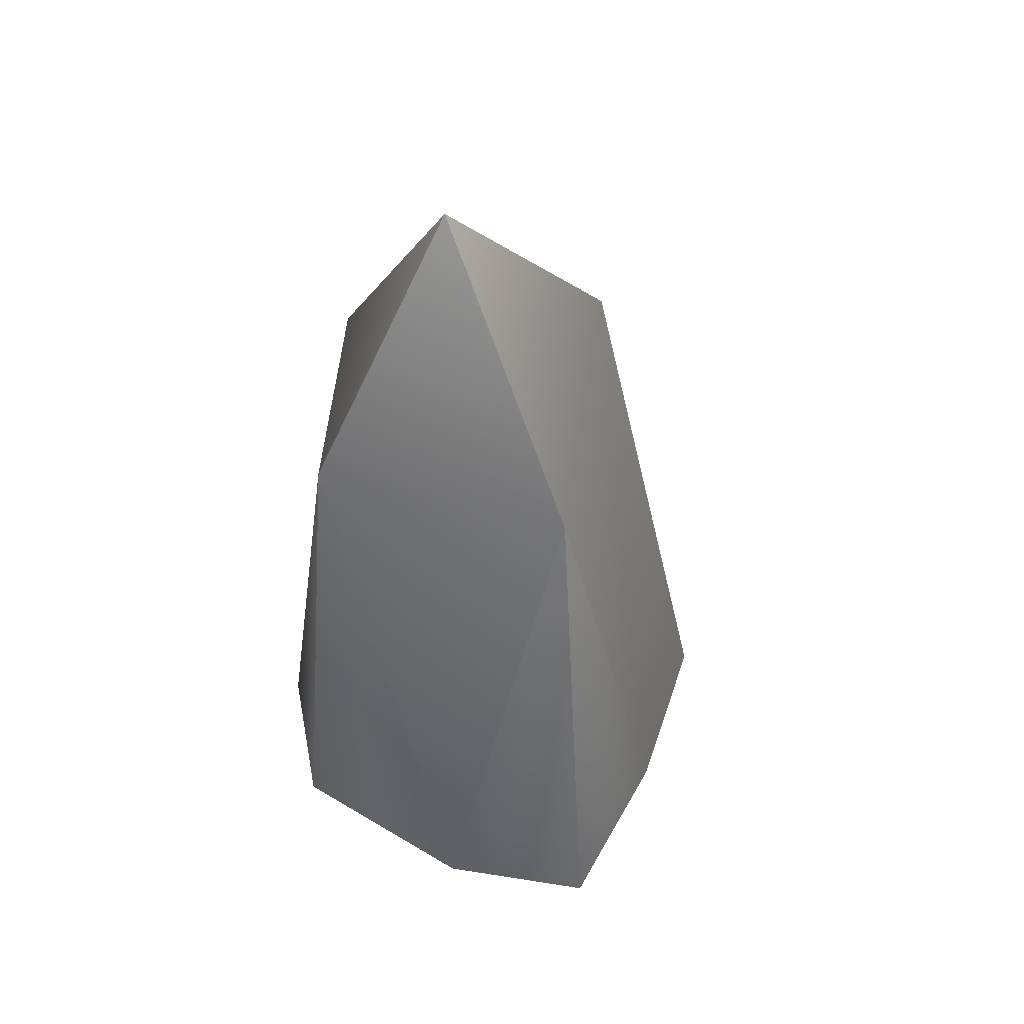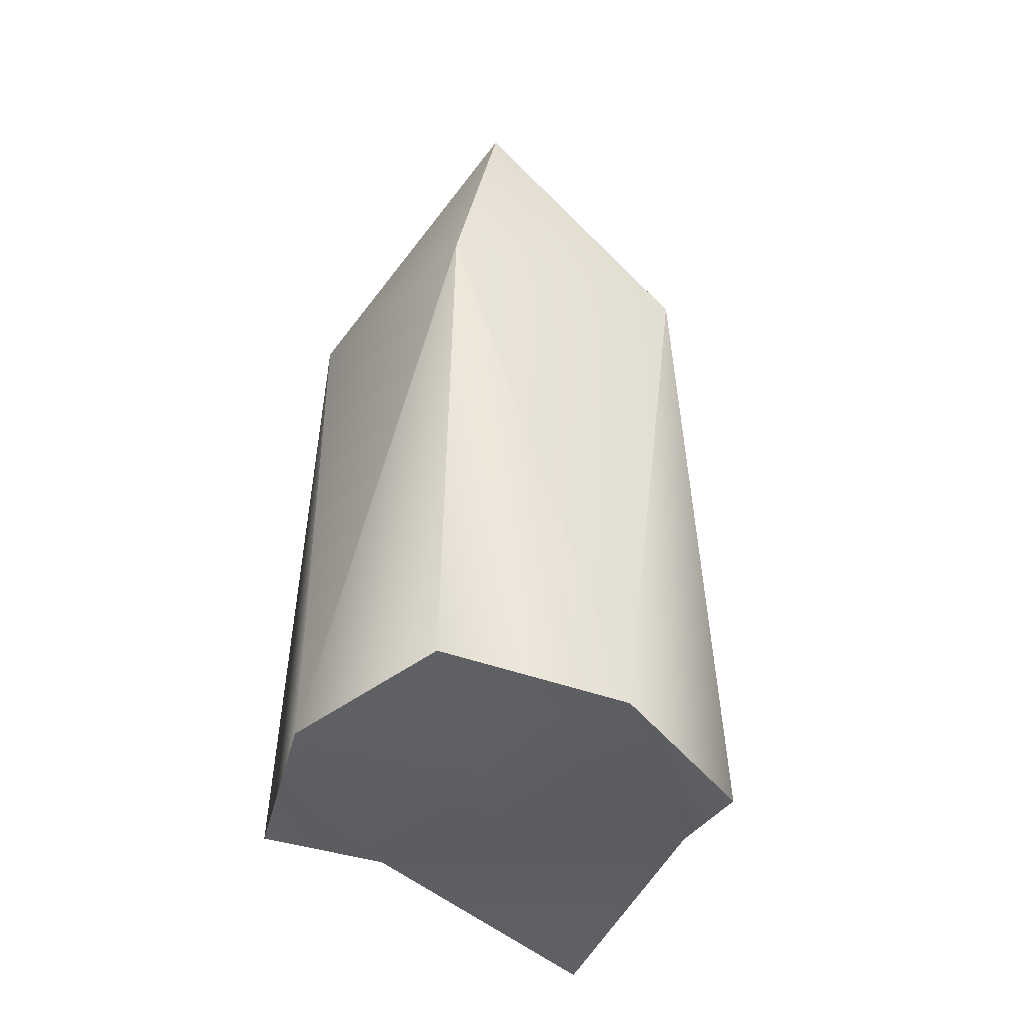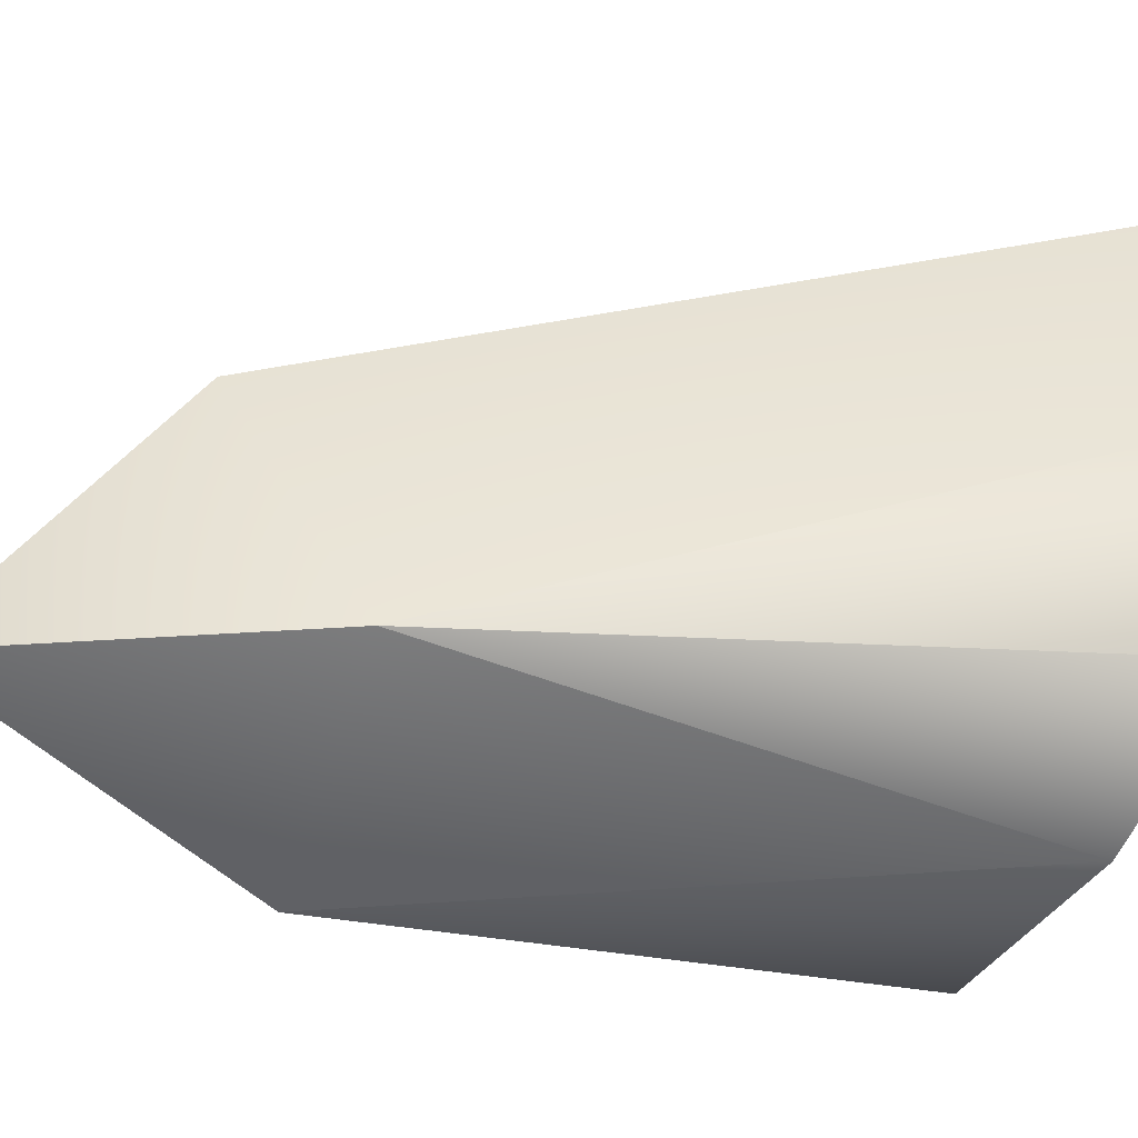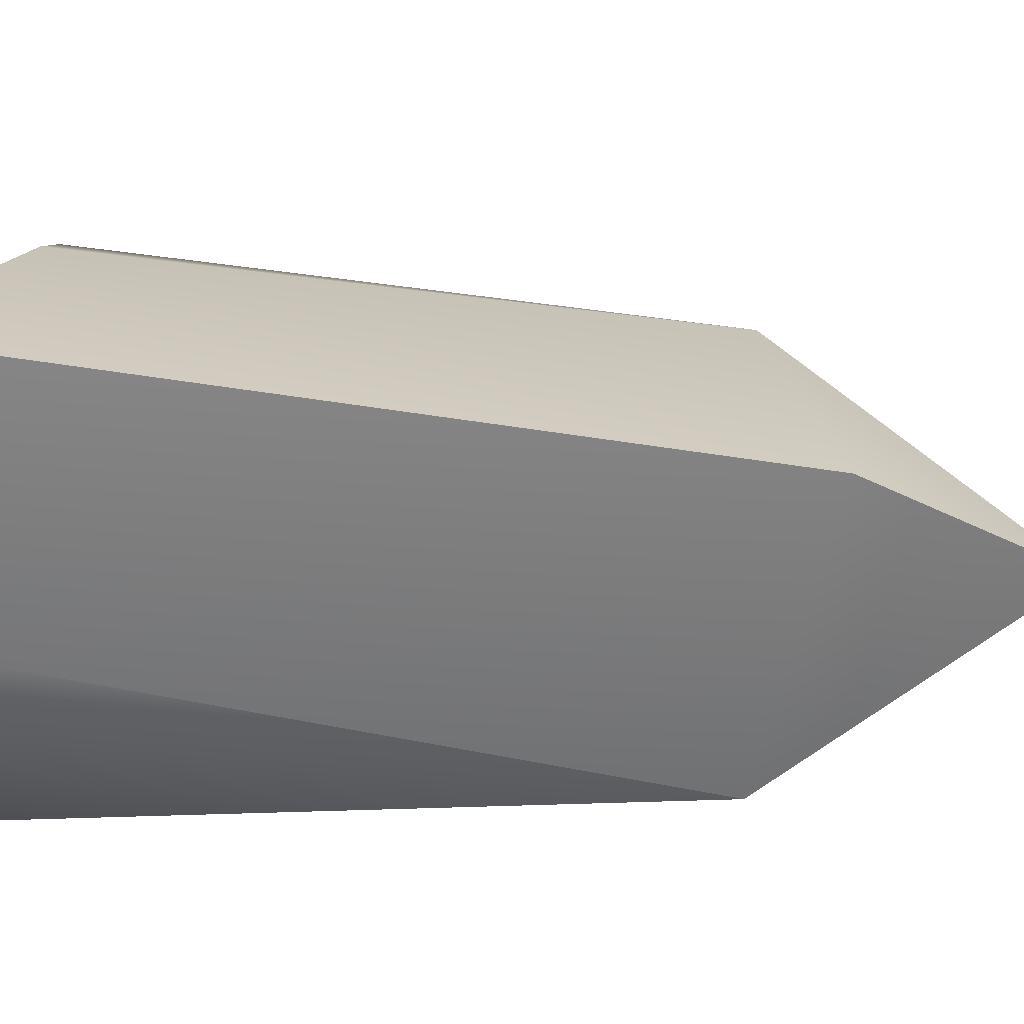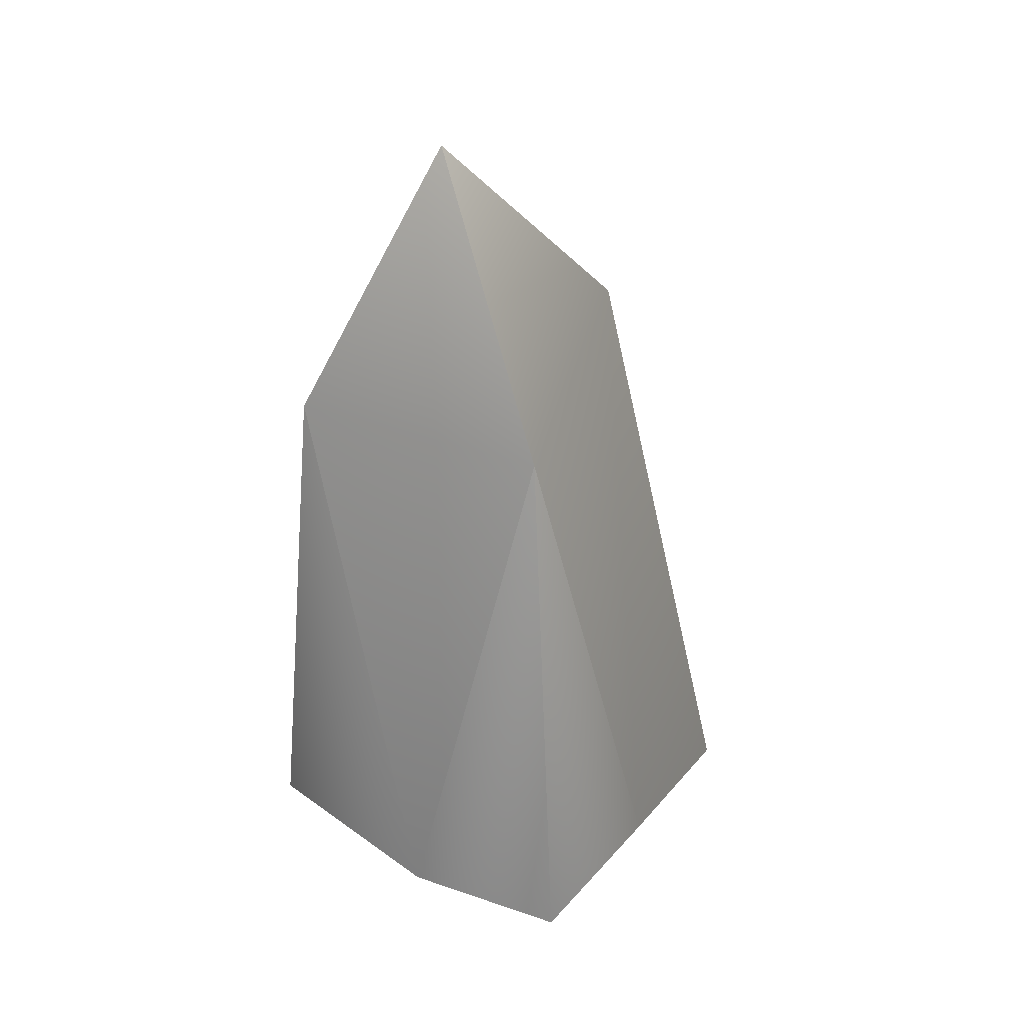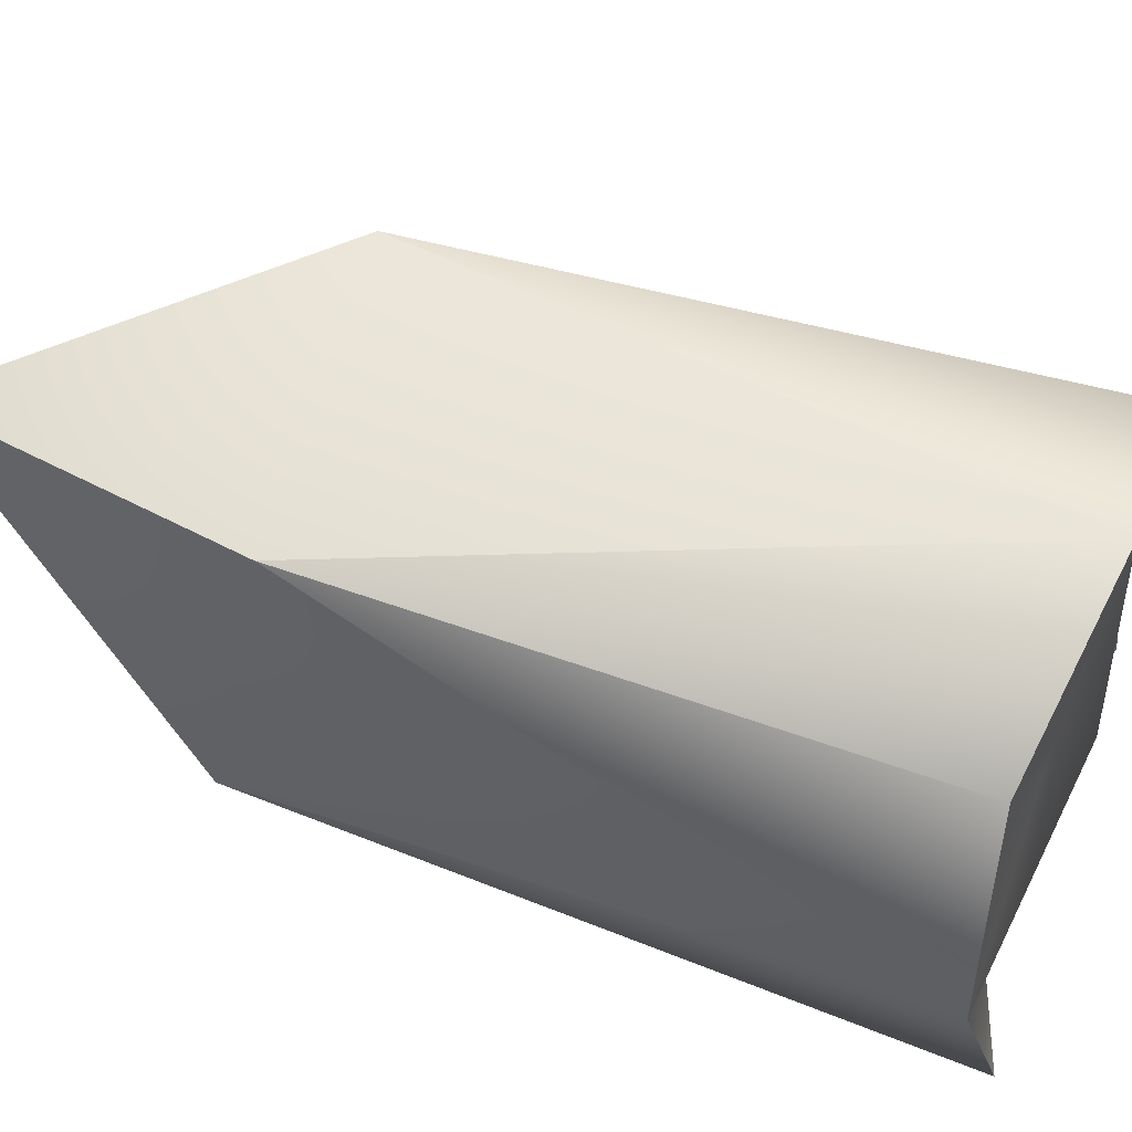
<metadata>
{"format":"obj","ext":"obj","renderer":"f3d","projection":"perspective","resolution":1024,"background":"white","views":[{"elev":45.9,"azim":53.8,"up":"+Z"},{"elev":-26.7,"azim":14.2,"up":"+Z"},{"elev":-10.1,"azim":71.7,"up":"+Y"},{"elev":70.0,"azim":-87.0,"up":"+Y"},{"elev":32.7,"azim":62.1,"up":"+Z"},{"elev":-77.0,"azim":73.0,"up":"+Y"}]}
</metadata>
<code>
g
v -0.1734 1.864 0.02553
v -0.2148 1.864 -0.4813
v -0.1478 2.005 -0.467
v -0.1478 1.751 -0.427
v 3.9e-05 1.721 0.03672
v 3.9e-05 2.038 0.07887
v 3.9e-05 2.187 -0.5418
v 3.9e-05 1.681 -0.3931
v 3.9e-05 1.9 -0.4792
v 3.9e-05 1.769 -0.425
v 3.9e-05 2.022 -0.465
v 0.1734 1.864 0.02553
v 0 1.864 0.2595
v 0.2148 1.864 -0.4813
v 0.1478 2.005 -0.467
v 0.1478 1.751 -0.427
g matMain
f 4 8 5
f 4 2 3
f 4 5 1
f 1 13 6
f 3 9 4
f 4 1 2
f 3 2 1
f 9 10 4
f 9 3 11
f 3 6 7
f 3 1 6
f 10 8 4
f 3 7 11
f 13 1 5
f 5 8 16
f 15 14 16
f 12 5 16
f 6 13 12
f 16 9 15
f 14 12 16
f 12 14 15
f 16 10 9
f 11 15 9
f 7 6 15
f 6 12 15
f 16 8 10
f 11 7 15
f 5 12 13

</code>
